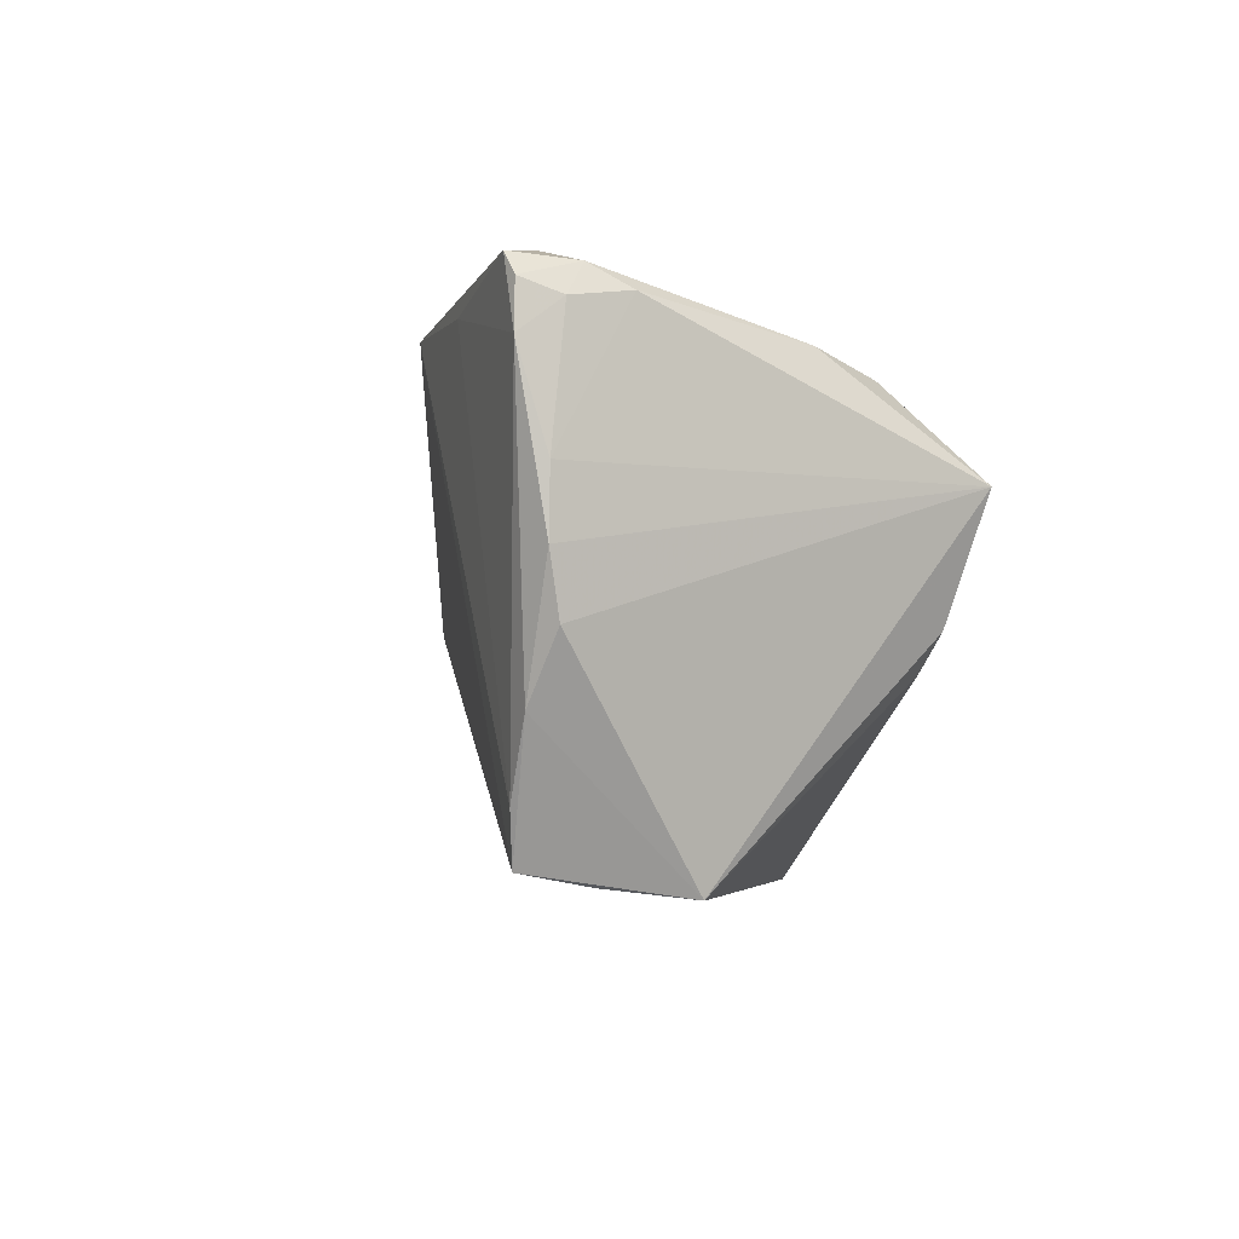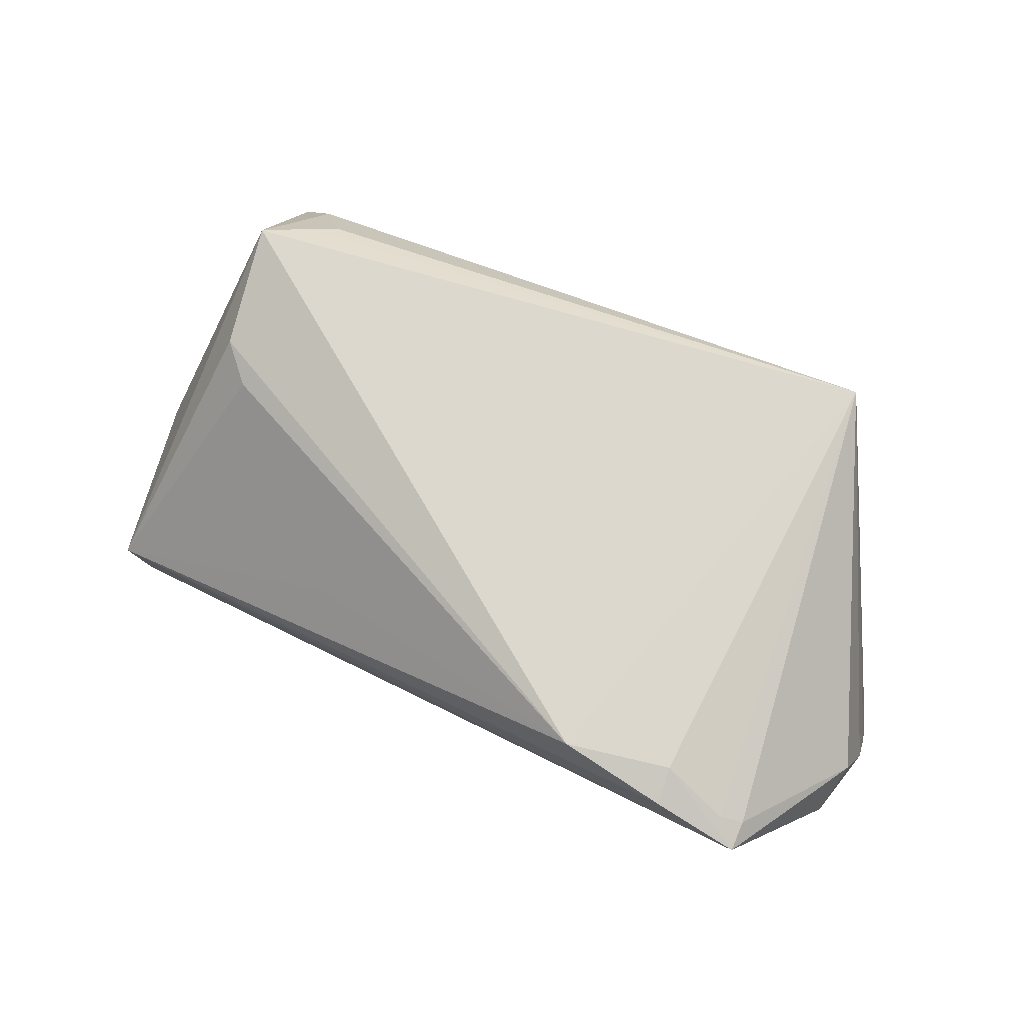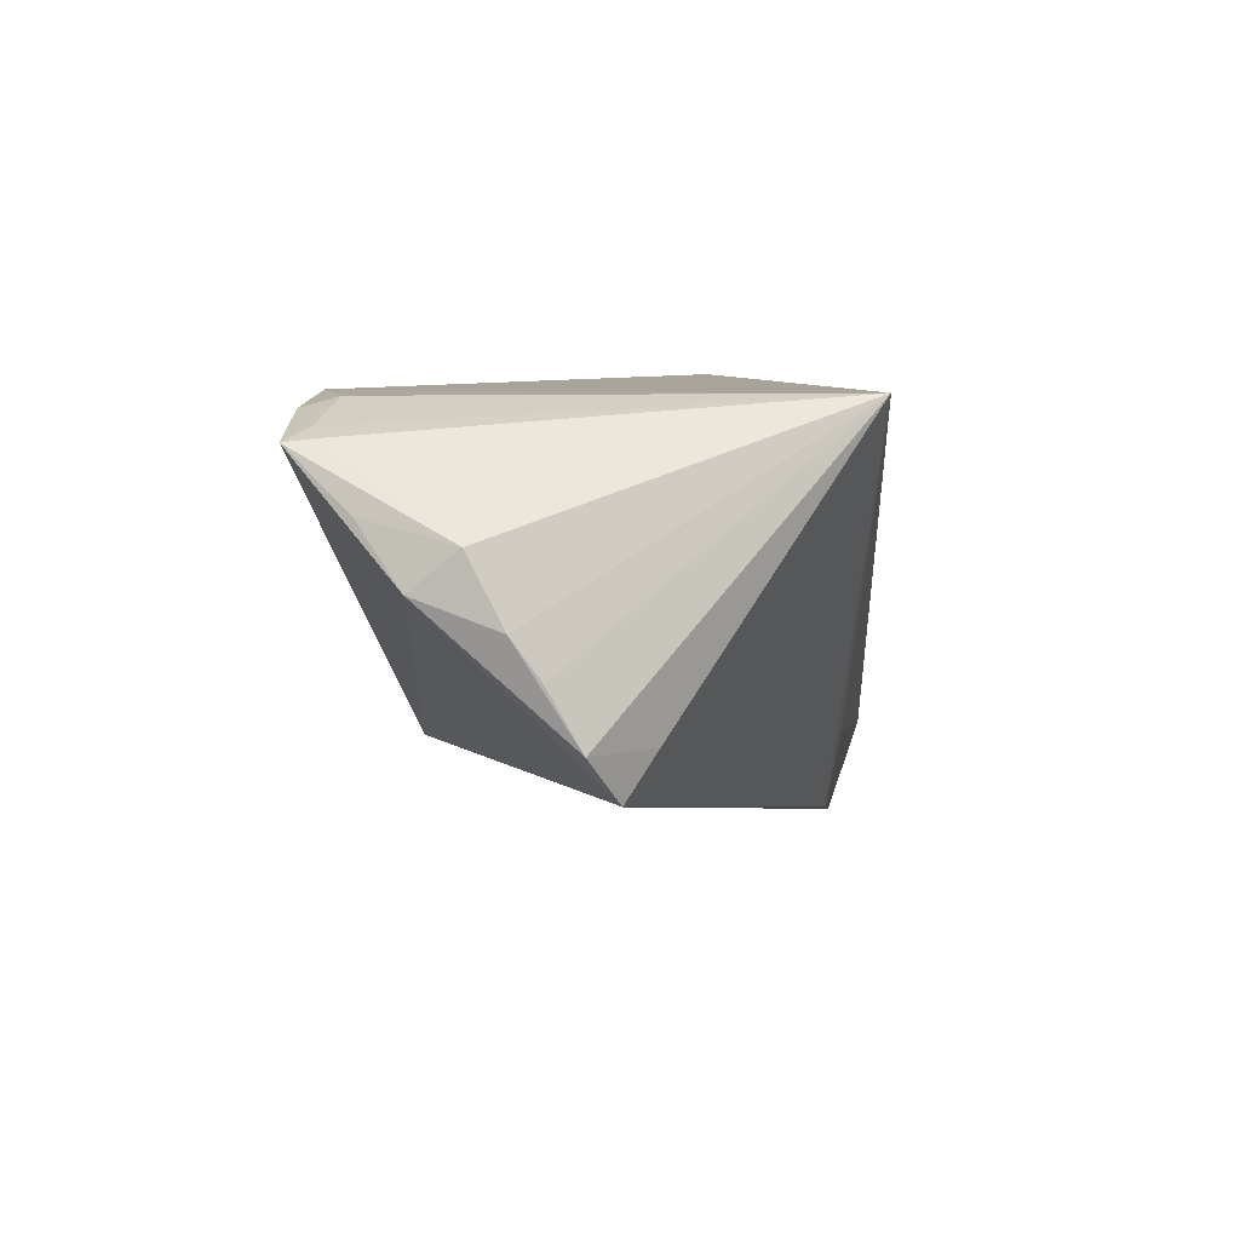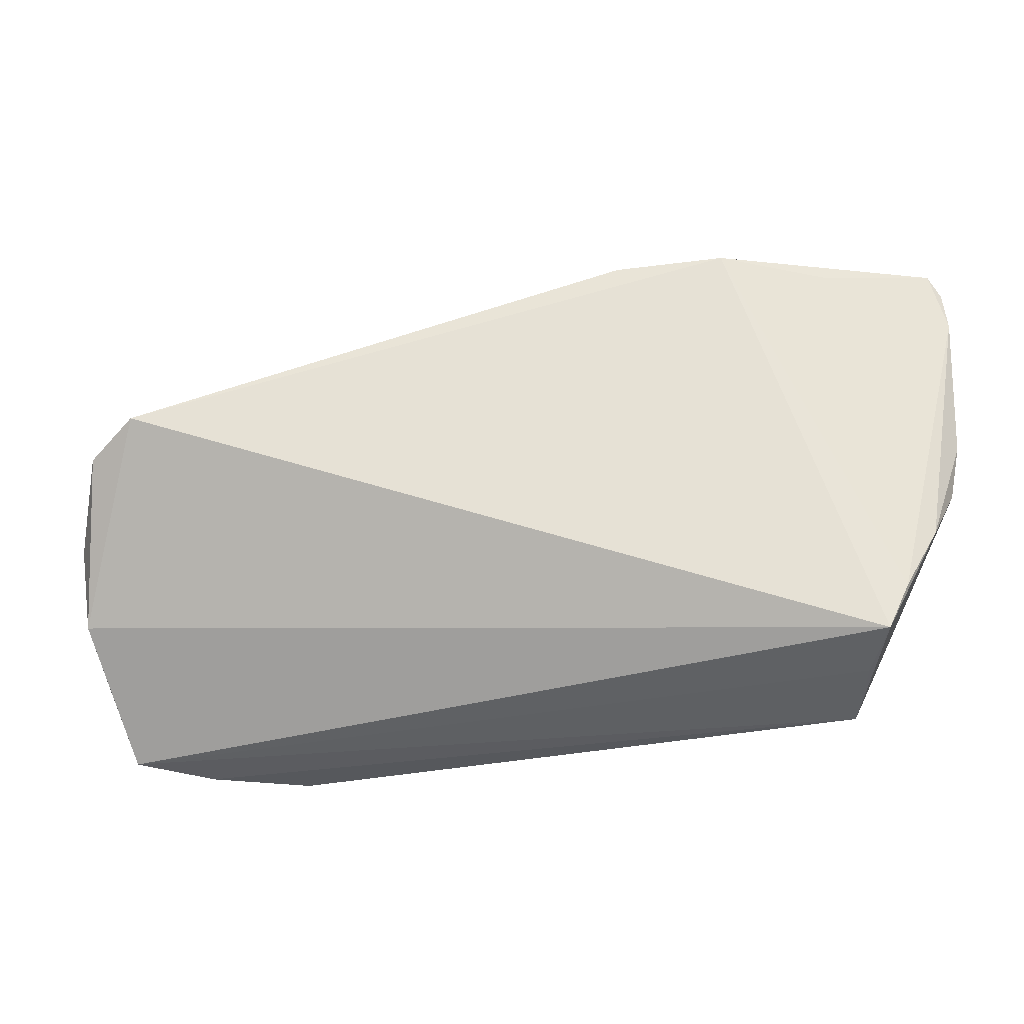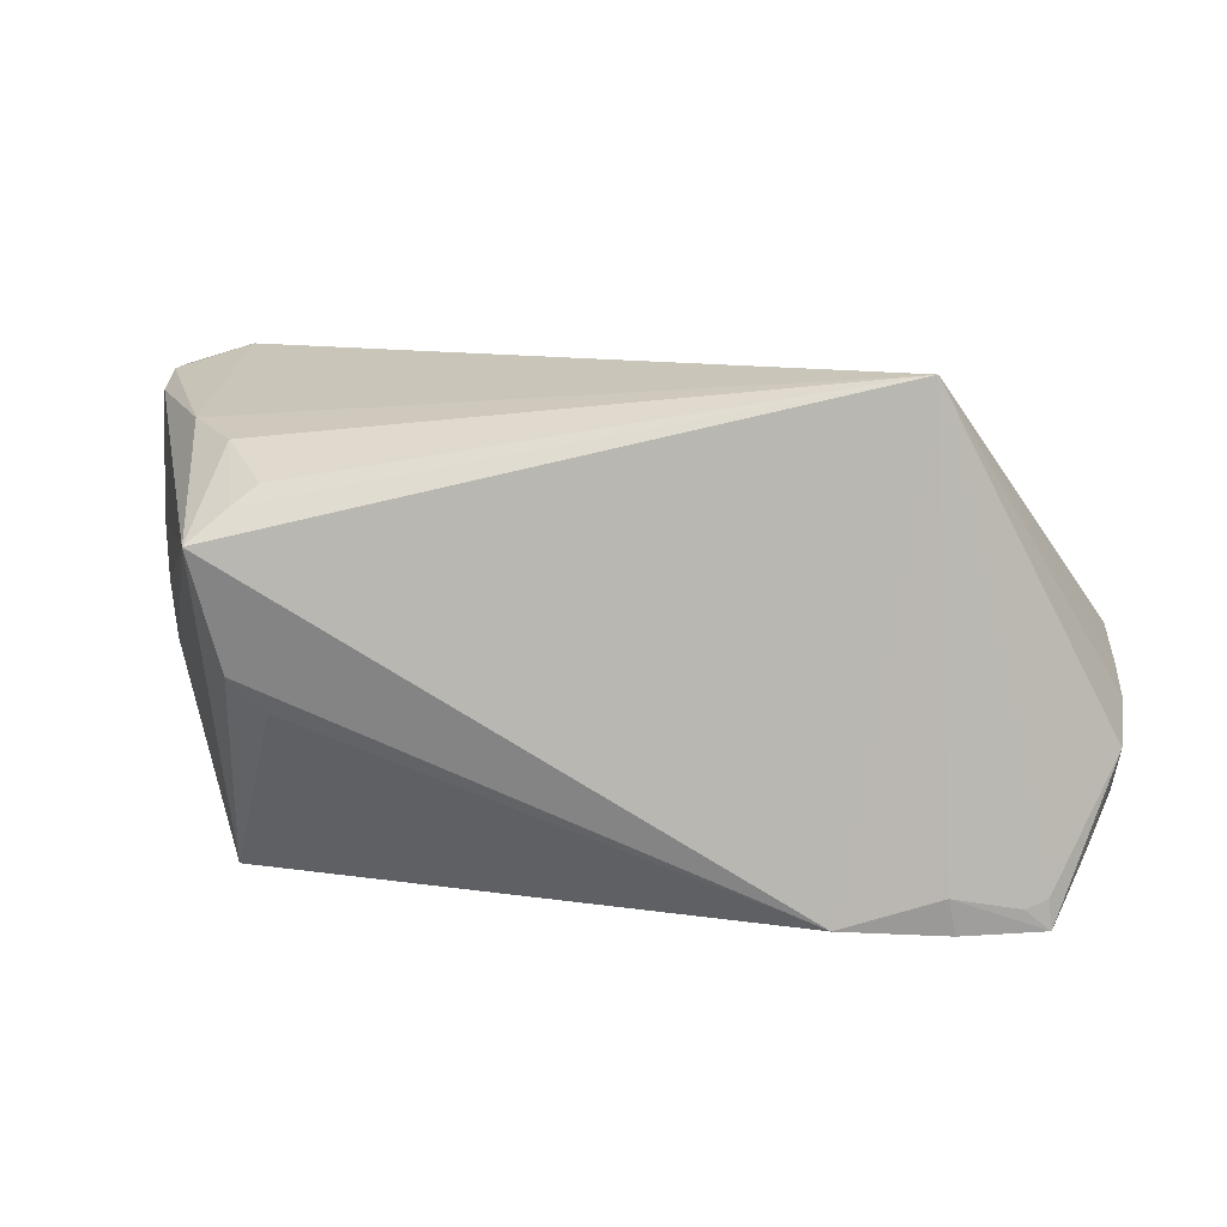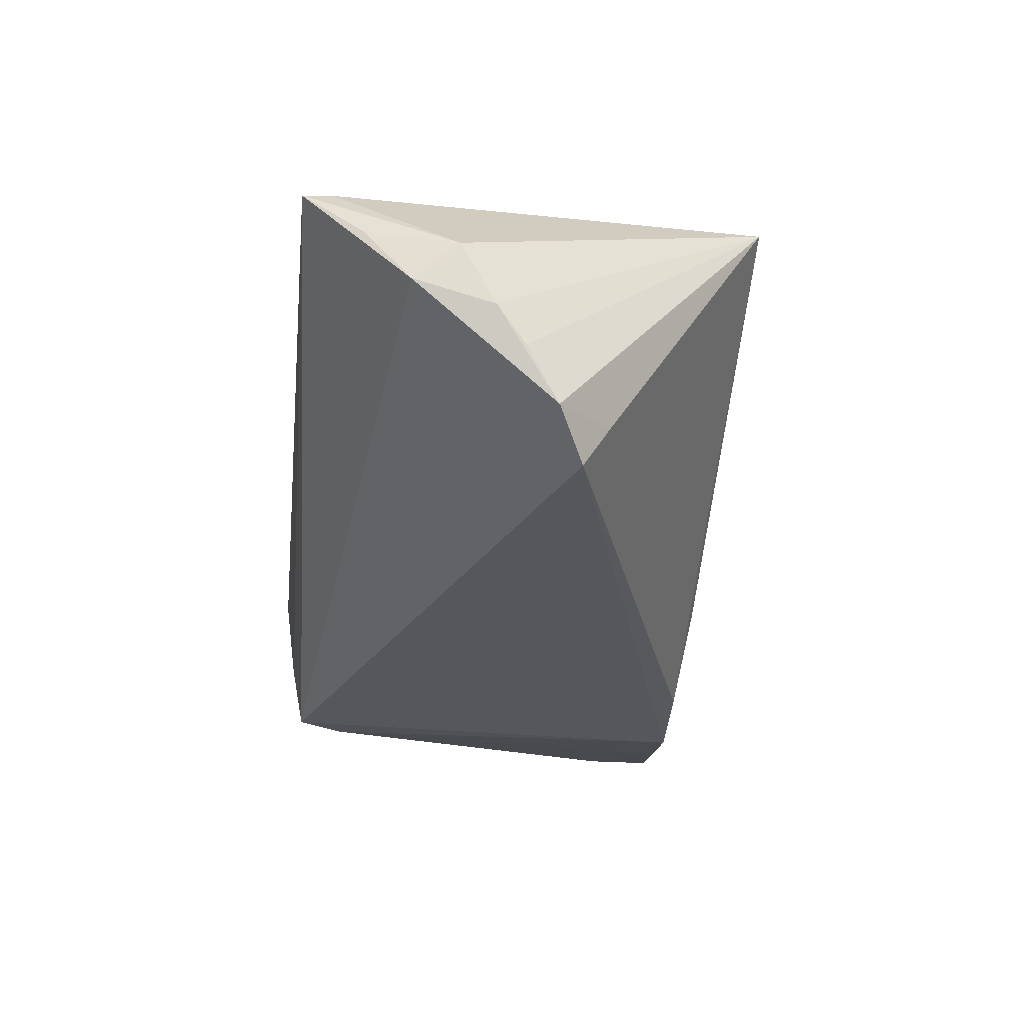
<metadata>
{"format":"obj","ext":"obj","renderer":"f3d","projection":"perspective","resolution":1024,"background":"white","views":[{"elev":-5.2,"azim":-104.2,"up":"+Y"},{"elev":72.2,"azim":29.5,"up":"+Z"},{"elev":7.3,"azim":91.9,"up":"+Z"},{"elev":-35.3,"azim":171.8,"up":"+Y"},{"elev":7.1,"azim":3.5,"up":"+Y"},{"elev":-17.9,"azim":83.3,"up":"+Z"}]}
</metadata>
<code>
v -0.049 0.02717 -0.02712
v -0.03033 -0.008405 0.01872
v -0.03342 0.01338 0.02153
v -0.03042 0.0158 0.02018
v -0.008996 -0.02541 0.01163
v 0.0404 -0.02605 0.02337
v -0.03813 -0.02911 -0.01605
v 0.05338 0.005097 -0.008613
v 0.04127 -0.03027 0.02222
v 0.06055 -0.008545 0.002829
v -0.05138 0.008318 -0.02336
v -0.034 0.02408 -0.02845
v -0.03979 0.02966 -0.02211
v -0.0512 0.01932 -0.02659
v 0.001368 0.02501 -0.01599
v -0.0352 0.01991 0.01275
v -0.04063 0.02187 0.004642
v 0.05993 -0.001563 -0.008405
v -0.03783 0.009502 0.02364
v -0.05084 0.02305 -0.02182
v 0.05944 -0.01256 0.01051
v -0.04976 -0.005974 -0.02207
v -0.04899 0.02427 -0.01498
v -0.04588 -0.01336 -0.02435
v -0.05098 0.0009276 -0.02337
v -0.03462 -0.00445 0.01967
v -0.01955 0.02472 -0.02961
v 0.05096 -0.0268 0.01979
v -0.05082 0.02459 -0.02643
v 0.05564 -0.02299 0.013
v 0.05134 -0.03028 0.01942
v -0.04885 0.02669 -0.01971
v 0.0603 -0.005239 -0.001758
v -0.04117 -0.0218 -0.02472
v -0.03854 -0.02766 -0.02393
v 0.0483 -0.02771 0.02074
v 0.05897 -0.01797 0.006152
v 0.03844 0.02709 0.02364
v -0.006162 0.02365 -0.02649
v 0.0285 -0.02958 0.02364
v -0.03919 -0.03028 -0.005995
v 0.05541 0.001626 -0.01384
f 38 15 13
f 35 37 31
f 31 6 9
f 41 24 35
f 22 24 41
f 19 22 41
f 41 26 19
f 41 31 9
f 39 13 15
f 39 27 13
f 39 15 38
f 38 16 4
f 38 13 17
f 17 16 38
f 17 23 19
f 19 16 17
f 6 31 36
f 38 6 36
f 30 37 21
f 21 31 30
f 30 31 37
f 21 38 28
f 28 31 21
f 38 36 28
f 28 36 31
f 34 24 14
f 35 24 34
f 14 12 34
f 34 27 35
f 34 12 27
f 35 31 7
f 7 41 35
f 31 41 7
f 19 26 40
f 40 41 9
f 9 6 40
f 40 38 19
f 40 6 38
f 21 37 10
f 10 38 21
f 10 33 38
f 42 37 35
f 35 27 42
f 27 39 42
f 13 27 1
f 27 12 1
f 1 12 14
f 19 23 11
f 23 20 11
f 11 20 14
f 19 38 3
f 38 4 3
f 3 16 19
f 3 4 16
f 32 17 13
f 23 17 32
f 13 1 32
f 32 20 23
f 26 41 2
f 2 40 26
f 37 42 18
f 18 10 37
f 33 10 18
f 38 33 18
f 14 20 29
f 29 1 14
f 20 32 29
f 29 32 1
f 25 22 19
f 19 11 25
f 25 11 14
f 14 24 25
f 25 24 22
f 41 40 5
f 5 2 41
f 40 2 5
f 38 18 8
f 8 18 42
f 8 39 38
f 8 42 39

</code>
